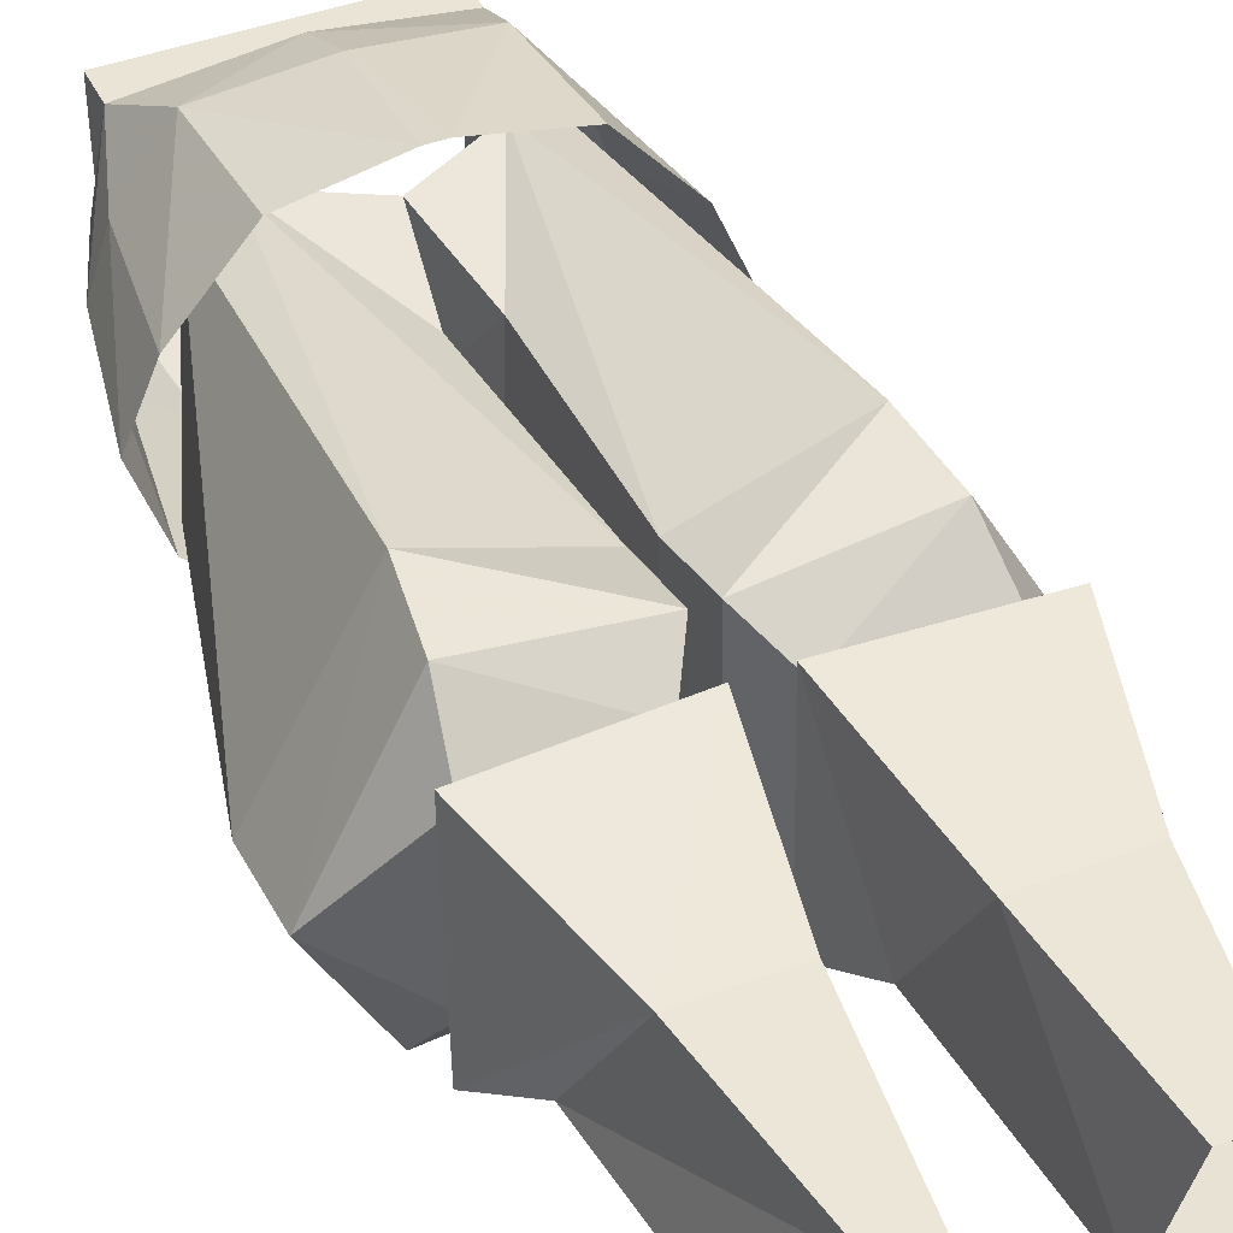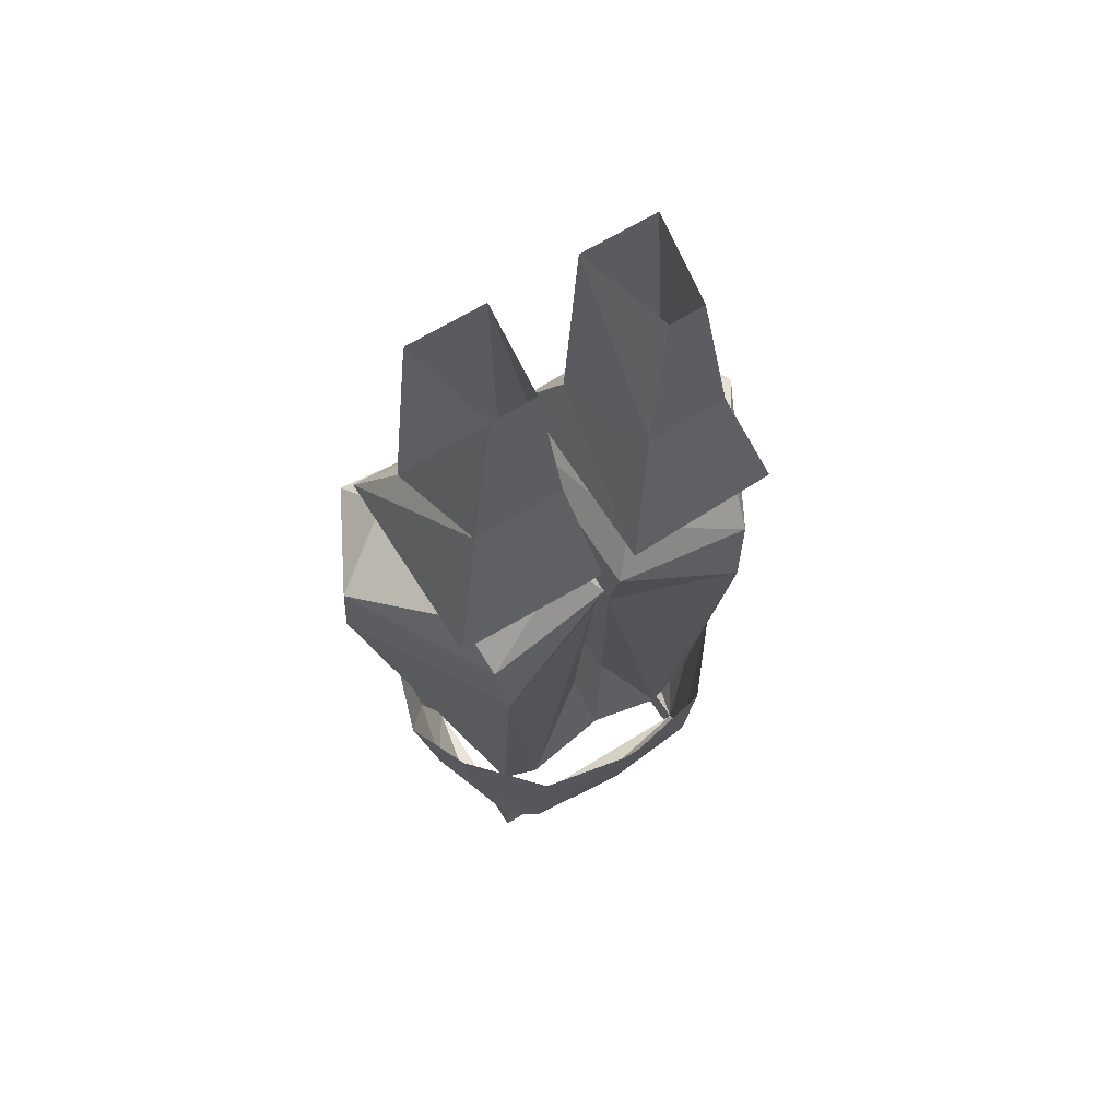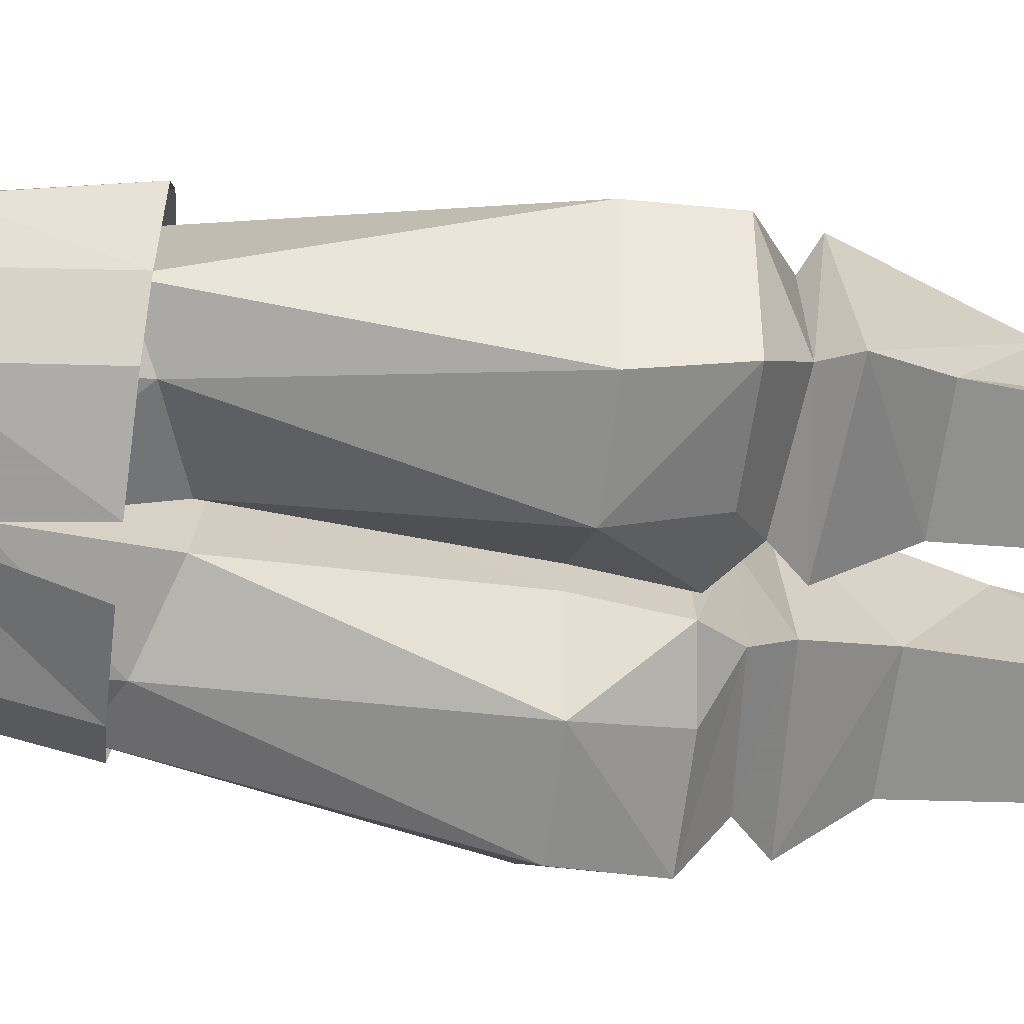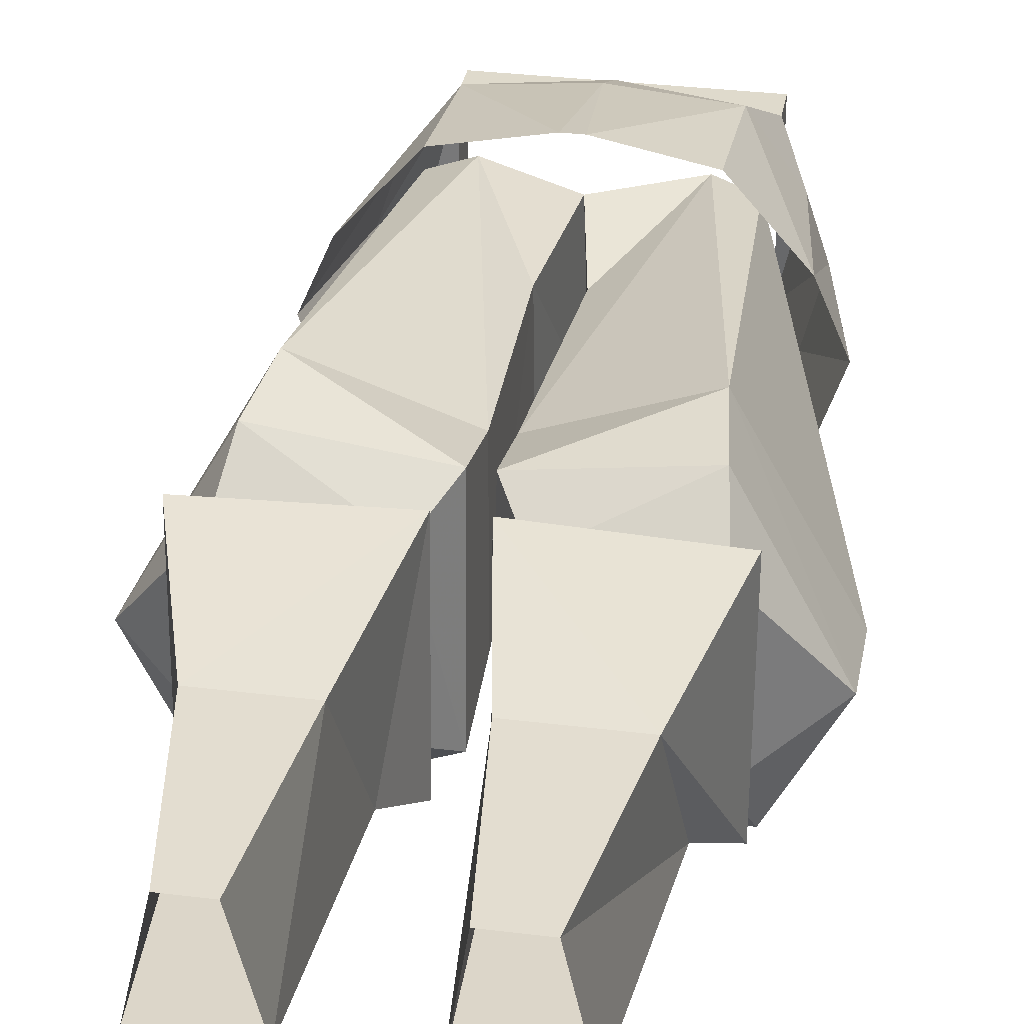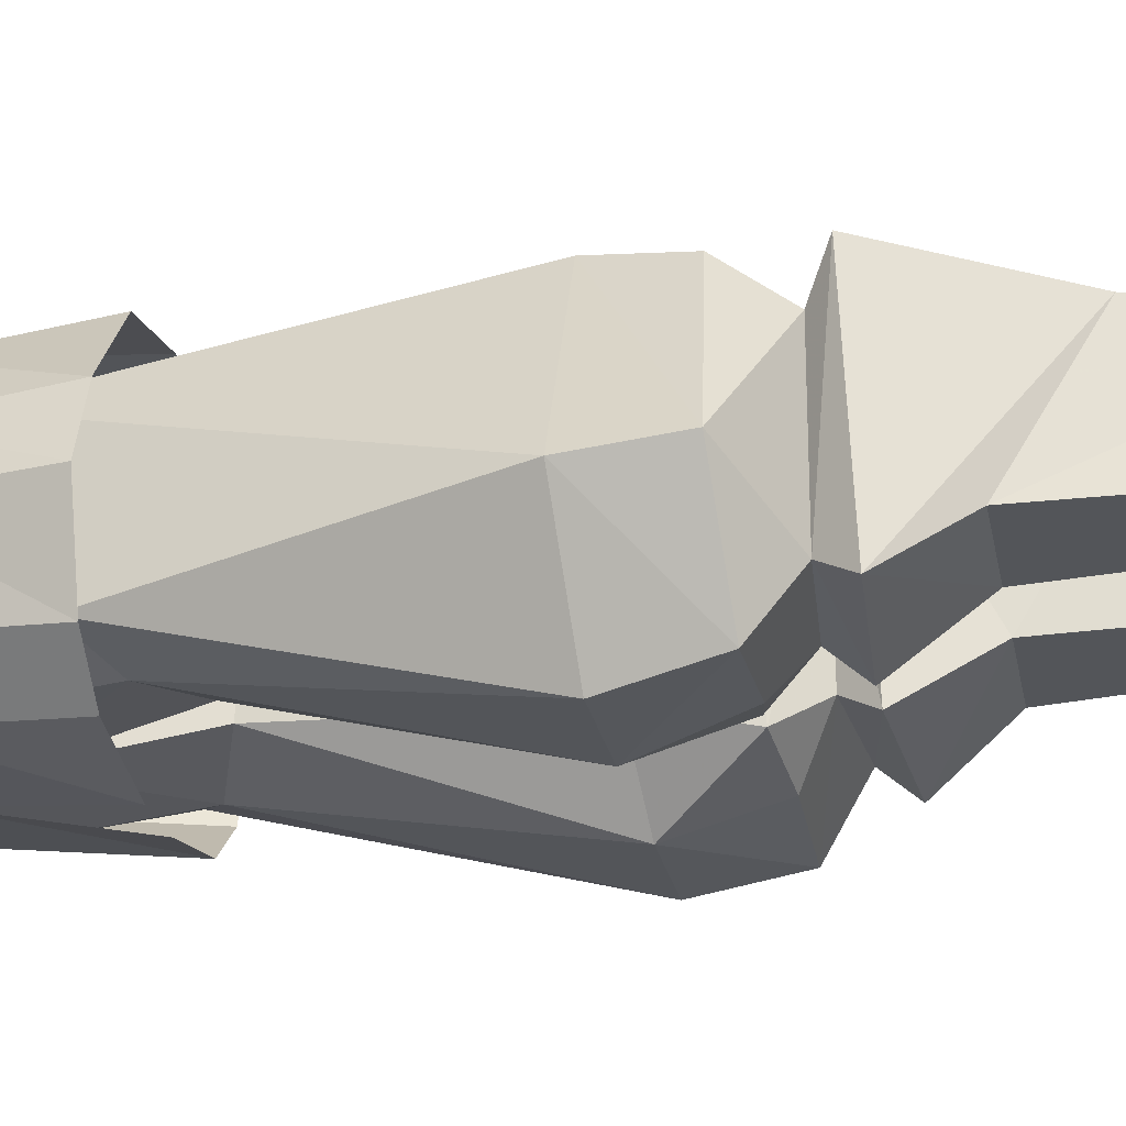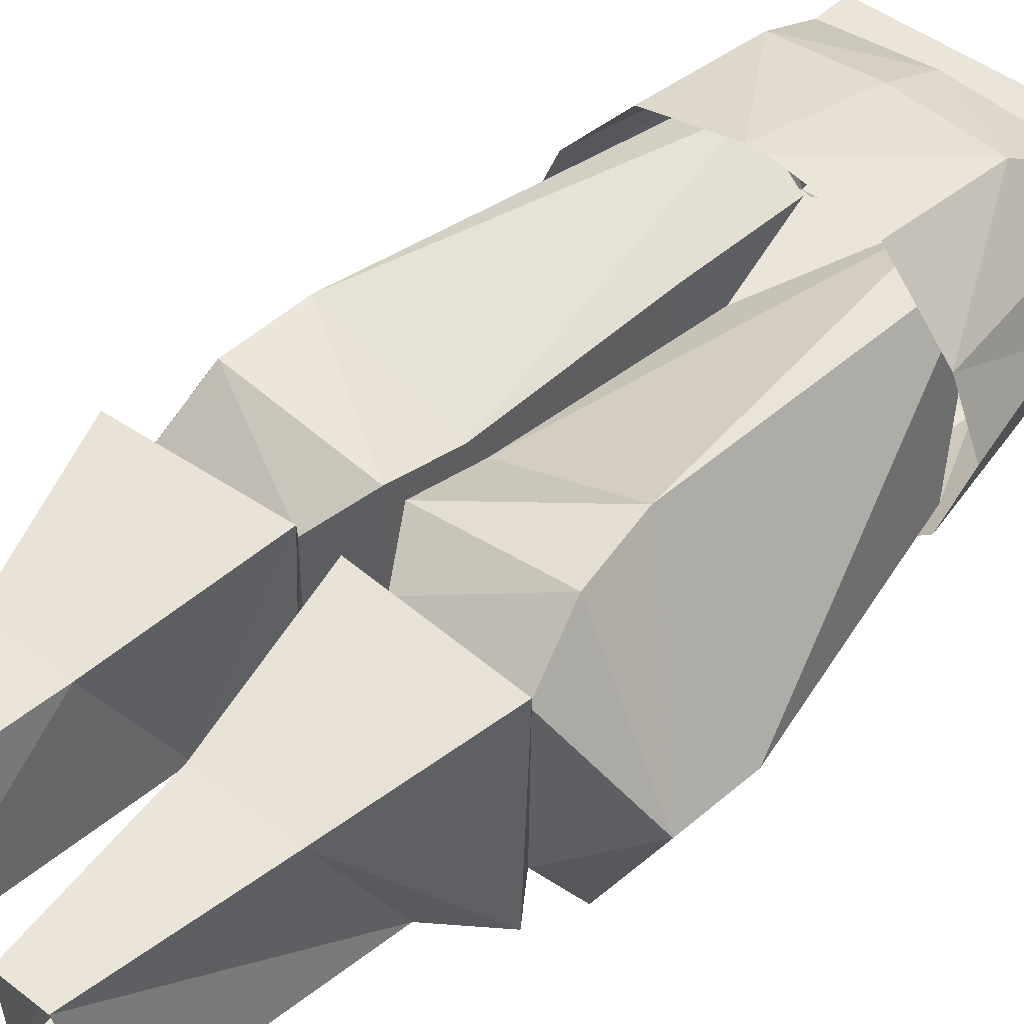
<metadata>
{"format":"obj","ext":"obj","renderer":"f3d","projection":"perspective","resolution":1024,"background":"white","views":[{"elev":42.4,"azim":155.6,"up":"+Z"},{"elev":63.9,"azim":-32.4,"up":"+Y"},{"elev":-65.6,"azim":82.4,"up":"+Z"},{"elev":32.5,"azim":-170.1,"up":"+Z"},{"elev":-23.7,"azim":100.4,"up":"+Z"},{"elev":45.5,"azim":-138.3,"up":"+Z"}]}
</metadata>
<code>
v -0.1172 -0.4453 0.1094
v -0.07031 -0.7578 0.07031
v -0.007812 -0.4453 0.07031
v -0.007812 -0.3828 0.08594
v -0.125 -0.3828 0.1016
v -0.1953 -0.375 -0.02344
v -0.1953 -0.4453 -0.03125
v -0.1016 -0.75 0.0625
v -0.08594 -0.6641 -0.07812
v -0.1406 -0.4375 -0.125
v -0.05469 -0.4375 -0.125
v -0.01562 -0.6406 -0.0625
v 0 -0.75 -0.08594
v -0.08594 -0.7891 -0.09375
v -0.1328 -0.6875 -0.0625
v -0.1484 -0.3672 -0.1094
v -0.0625 -0.3672 -0.1016
v -0.007812 -0.375 -0.08594
v -0.007812 -0.4453 -0.07031
v -0.01562 -0.6328 0.05469
v 0 -0.7188 0.07031
v 0.01562 -0.6328 0.05469
v 0.01562 -0.6406 -0.0625
v 0.08594 -0.6641 -0.07812
v 0.08594 -0.7891 -0.09375
v -0.03125 -0.3438 0.0625
v -0.1328 -0.3359 0.0625
v -0.1328 -0.3359 -0.0625
v 0.1016 -0.8594 -0.07031
v -0.1016 -0.8906 -0.07031
v -0.1016 -0.8594 -0.07031
v 0 -0.8438 -0.08594
v 0.125 -0.7891 -0.0625
v 0.1172 -0.8516 0
v 0.1016 -0.8594 0.0625
v 0.1016 -0.8906 -0.07031
v -0.1016 -0.8594 0.0625
v -0.1016 -0.8906 0.0625
v 0.1016 -0.8906 0.0625
v 0 -0.8438 0.08594
v -0.08594 -0.7891 0.1016
v -0.125 -0.7891 0.04688
v -0.1172 -0.8516 0
v -0.1406 -0.7891 0
v -0.125 -0.7891 -0.0625
v 0 -0.7891 -0.1016
v 0.02344 -0.6719 -0.1172
v 0.1016 -0.6719 -0.1016
v 0.1406 -0.6719 -0.07031
v 0.1406 -0.7891 0
v 0.125 -0.7891 0.04688
v 0.08594 -0.7891 0.1016
v 0 -0.7891 0.1094
v -0.007812 -0.6719 0.1328
v -0.08594 -0.6719 0.1172
v -0.1406 -0.6719 0.05469
v -0.03125 -0.3438 -0.0625
v -0.01562 -0.3203 -0.07812
v -0.01562 -0.3281 0.09375
v -0.1484 -0.3203 0.09375
v -0.1484 -0.3125 -0.07812
v 0.1172 -0.4453 0.1094
v 0.007812 -0.4453 0.07031
v 0.07031 -0.7578 0.07031
v 0.1016 -0.75 0.0625
v 0.1953 -0.4453 -0.03125
v 0.1953 -0.375 -0.02344
v 0.125 -0.3828 0.1016
v 0.007812 -0.3828 0.08594
v 0.007812 -0.375 -0.08594
v 0.007812 -0.4453 -0.07031
v 0.05469 -0.4375 -0.125
v 0.1406 -0.4375 -0.125
v 0.1328 -0.6875 -0.0625
v 0.1328 -0.3359 0.0625
v 0.03125 -0.3438 0.0625
v 0.1328 -0.3359 -0.0625
v 0.1484 -0.3203 0.09375
v 0.01562 -0.3281 0.09375
v 0.01562 -0.3203 -0.07812
v 0.03125 -0.3438 -0.0625
v 0.0625 -0.3672 -0.1016
v 0.1484 -0.3672 -0.1094
v 0.1484 -0.3125 -0.07812
v 0.1094 -0.1953 0.07031
v 0.03906 -0.1953 0.07031
v 0.03125 -0.2578 -0.03906
v 0.125 -0.2578 -0.03906
v 0.08594 -0.05469 0.0625
v 0.05469 -0.05469 0.0625
v 0.03906 -0.07031 -0.03125
v 0.1094 -0.07031 -0.03125
v -0.1172 -0.1953 0.07031
v -0.125 -0.2578 -0.03906
v -0.03125 -0.2578 -0.03906
v -0.03906 -0.1953 0.07031
v -0.09375 -0.05469 0.0625
v -0.1094 -0.07031 -0.03125
v -0.03906 -0.07031 -0.03125
v -0.05469 -0.05469 0.0625
v -0.1016 -0.6719 -0.1016
v -0.02344 -0.6719 -0.1172
v -0.1406 -0.6719 -0.07031
v -0.1641 -0.6719 0
v 0.007812 -0.6719 0.1328
v 0.08594 -0.6719 0.1172
v 0.1406 -0.6719 0.05469
v 0.1641 -0.6719 0
f 1 2 3
f 1 3 4
f 1 4 5
f 1 5 6
f 1 6 7
f 1 7 8
f 1 8 2
f 9 10 11
f 9 11 12
f 9 12 13
f 9 13 14
f 9 14 15
f 9 15 10
f 10 15 7
f 10 7 16
f 10 16 11
f 11 16 17
f 11 17 18
f 11 18 19
f 11 19 12
f 12 19 20
f 12 20 13
f 13 20 21
f 13 21 22
f 13 22 23
f 13 23 24
f 13 24 25
f 13 25 14
f 3 18 4
f 6 16 7
f 8 7 15
f 2 21 20
f 2 20 3
f 3 20 19
f 3 19 18
f 62 63 64
f 62 64 65
f 62 65 66
f 62 66 67
f 62 67 68
f 62 68 69
f 62 69 63
f 63 69 70
f 63 70 71
f 63 71 22
f 63 22 64
f 64 22 21
f 24 72 73
f 24 73 74
f 24 74 25
f 82 83 72
f 82 72 70
f 70 72 71
f 71 72 23
f 71 23 22
f 65 74 66
f 66 74 73
f 66 73 83
f 66 83 67
f 72 24 23
f 72 83 73
f 4 18 26
f 4 26 5
f 5 26 27
f 5 27 6
f 6 27 28
f 6 28 16
f 17 57 18
f 18 57 26
f 28 57 16
f 16 57 17
f 75 76 68
f 75 68 67
f 75 67 77
f 76 81 70
f 76 70 69
f 76 69 68
f 82 70 81
f 82 81 83
f 77 83 81
f 67 83 77
f 29 30 31
f 29 35 36
f 29 36 30
f 37 31 30
f 37 30 38
f 37 38 39
f 37 39 35
f 39 36 35
f 29 31 32
f 29 32 25
f 29 25 33
f 29 33 34
f 29 34 35
f 37 35 40
f 37 40 41
f 37 41 42
f 37 42 43
f 37 43 31
f 31 43 44
f 31 44 45
f 31 45 14
f 31 14 32
f 32 14 46
f 32 46 25
f 25 46 47
f 25 47 48
f 25 48 33
f 33 48 49
f 33 49 50
f 33 50 34
f 34 50 35
f 35 50 51
f 35 51 52
f 35 52 40
f 40 52 53
f 40 53 41
f 41 53 54
f 41 54 55
f 41 55 56
f 41 56 42
f 42 56 44
f 42 44 43
f 26 57 58
f 26 58 59
f 26 59 60
f 26 60 27
f 27 60 28
f 28 60 61
f 28 61 58
f 28 58 57
f 75 77 78
f 75 78 76
f 76 78 79
f 76 79 80
f 76 80 81
f 77 81 80
f 77 80 84
f 77 84 78
f 78 84 85
f 78 85 79
f 79 85 86
f 79 86 87
f 79 87 80
f 80 87 84
f 84 87 88
f 84 88 85
f 85 88 89
f 85 89 86
f 86 89 90
f 86 90 91
f 86 91 87
f 87 91 88
f 88 91 92
f 88 92 89
f 60 59 93
f 60 93 61
f 61 93 94
f 61 94 95
f 61 95 58
f 58 95 59
f 59 95 96
f 59 96 93
f 93 96 97
f 93 97 94
f 94 97 98
f 94 98 99
f 94 99 95
f 95 99 96
f 96 99 100
f 96 100 97
f 46 14 101
f 46 101 102
f 14 45 103
f 14 103 101
f 45 44 104
f 45 104 103
f 44 56 104
f 105 53 52
f 105 52 106
f 106 52 107
f 107 52 51
f 107 51 108
f 108 51 50
f 108 50 49
f 105 54 53

</code>
